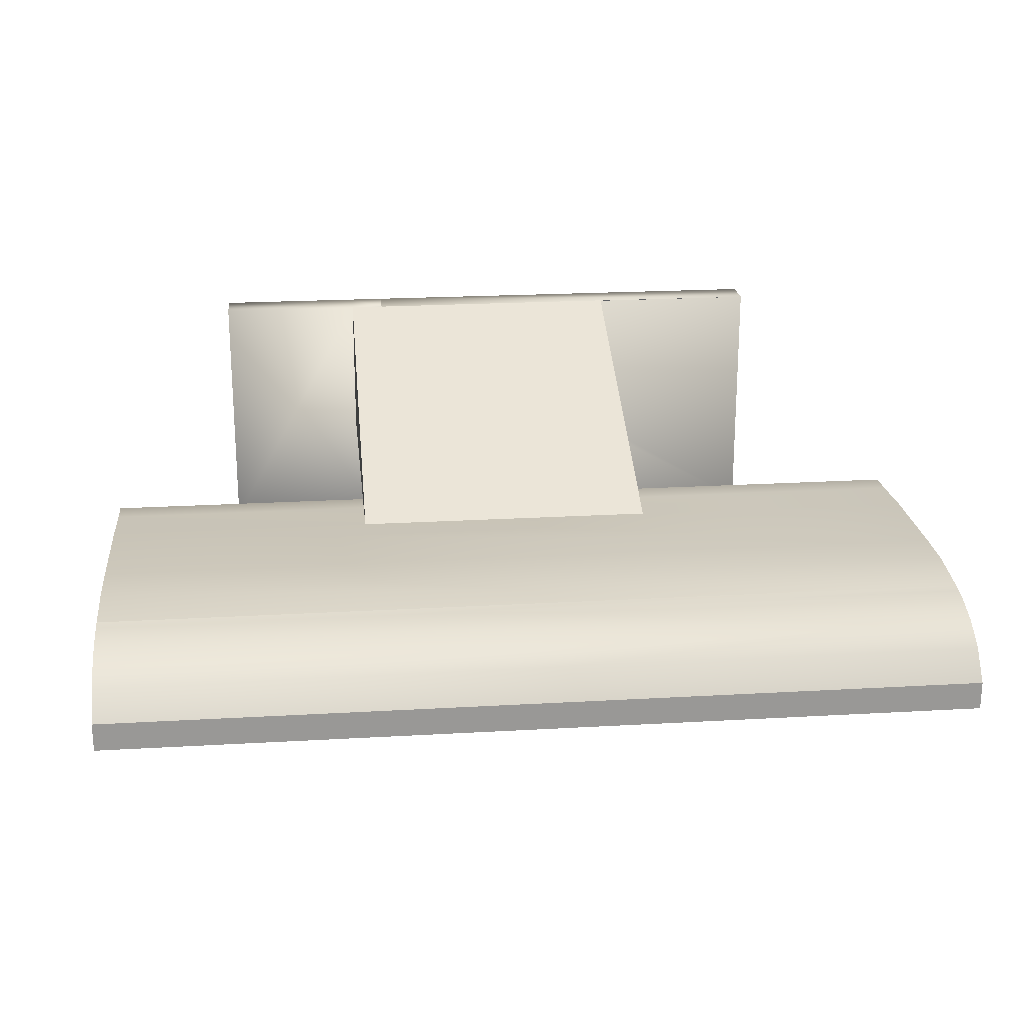
<metadata>
{"format":"obj","ext":"obj","renderer":"f3d","projection":"perspective","resolution":1024,"background":"white","views":[{"elev":21.8,"azim":174.2,"up":"+Z"}]}
</metadata>
<code>
v 0.5977 -0.126 -0.03935
v 0.5845 -0.1005 -0.03803
v 0.5977 0.3391 -0.01538
v -0.1519 -0.126 -0.03935
v 0.5845 0.3213 -0.0163
v 0.5977 -0.126 -0.01604
v 0.4782 -0.1005 -0.03803
v -0.1519 0.3391 -0.01538
v 0.5977 0.3391 0.008864
v -0.1519 -0.126 -0.0151
v 0.4647 -0.1005 -0.03803
v 0.4782 0.3213 -0.0163
v -0.1519 0.3391 0.008864
v 0.5977 -0.07992 0.02468
v -0.1519 -0.07992 0.02562
v -0.1519 0.01329 -0.01124
v -0.02357 -0.1005 -0.03803
v 0.4647 0.3213 -0.0163
v -0.1519 0.05881 -0.01769
v 0.5977 0.3199 0.03238
v 0.5977 -0.05796 0.04187
v -0.1519 0.01521 -0.01098
v -0.1519 0.0115 -0.01198
v -0.03452 -0.1005 -0.03803
v -0.02357 0.3213 -0.0163
v -0.1519 0.05837 -0.01579
v -0.1519 0.05875 -0.01964
v -0.1519 0.32 0.03266
v 0.5977 0.2968 0.0474
v 0.5977 -0.02916 0.0518
v -0.1519 -0.05796 0.0428
v -0.1519 0.01714 -0.01124
v -0.1551 0.01521 -0.01098
v -0.1551 0.0115 -0.01198
v -0.1519 0.009963 -0.01316
v -0.1408 -0.1005 -0.03803
v -0.03452 0.3213 -0.0163
v -0.1519 0.05746 -0.01408
v -0.1551 0.05837 -0.01579
v -0.1519 0.05818 -0.0215
v -0.1551 0.05881 -0.01769
v -0.1519 0.2969 0.04793
v 0.5977 0.2724 0.05609
v 0.5977 -0.006199 0.06268
v -0.1519 -0.02916 0.05273
v -0.1519 0.03335 -0.01098
v -0.1551 0.01714 -0.01124
v -0.1551 0.01329 -0.01124
v -0.1519 0.008783 -0.0147
v -0.1408 0.3213 -0.0163
v -0.1519 0.05613 -0.01265
v -0.1551 0.05746 -0.01408
v -0.1519 0.05715 -0.02315
v -0.1551 0.05875 -0.01964
v -0.1519 0.2724 0.05684
v 0.5977 0.2588 0.05851
v 0.5977 0.0174 0.06296
v -0.1519 -0.006199 0.06361
v -0.1519 0.03528 -0.01124
v -0.1519 0.01893 -0.01198
v -0.1551 0.01893 -0.01198
v -0.1551 0.01329 -0.02558
v -0.1551 0.01521 -0.02584
v -0.1551 0.0115 -0.02484
v -0.1551 0.009963 -0.01316
v -0.1519 0.008042 -0.01649
v -0.1519 0.05448 -0.01162
v -0.1551 0.05613 -0.01265
v -0.1551 0.05818 -0.0215
v -0.1519 0.05572 -0.02448
v -0.1519 0.2589 0.05937
v 0.5977 0.2513 0.06025
v 0.5977 0.0683 0.06587
v -0.1519 0.0174 0.06389
v -0.1519 0.05067 -0.01098
v -0.1551 0.03528 -0.01124
v -0.1519 0.03143 -0.01124
v -0.1551 0.01714 -0.02558
v -0.1551 0.009963 -0.02366
v -0.1551 0.008783 -0.0147
v -0.1519 0.007788 -0.01841
v -0.1519 0.05211 -0.02584
v -0.1519 0.05262 -0.01105
v -0.1551 0.05715 -0.02315
v -0.1519 0.054 -0.0254
v -0.1551 0.05572 -0.02448
v -0.1519 0.2513 0.06118
v 0.5977 0.2056 0.06634
v 0.5977 0.1635 0.06697
v 0.3328 0.0683 0.0662
v -0.1519 0.03707 -0.01198
v -0.1551 0.03335 -0.01098
v -0.1551 0.03707 -0.01198
v -0.1519 0.02047 -0.01316
v -0.1551 0.02047 -0.01316
v -0.1551 0.01893 -0.02484
v -0.1519 0.0683 0.06681
v -0.1519 0.0115 -0.02484
v -0.1519 0.01521 -0.02584
v -0.1519 0.01714 -0.02558
v -0.1551 0.008783 -0.02212
v -0.1551 0.008042 -0.01649
v -0.1519 0.008042 -0.02033
v -0.1551 0.05448 -0.01162
v -0.1551 0.054 -0.0254
v -0.1519 0.2056 0.06728
v -0.1519 0.1635 0.0679
v -0.1551 0.05262 -0.01105
v -0.1519 0.0386 -0.01316
v -0.1551 0.03335 -0.02584
v -0.1551 0.03528 -0.02558
v -0.1551 0.03143 -0.01124
v -0.1519 0.02165 -0.0147
v -0.1519 0.01893 -0.02484
v -0.1519 0.01329 -0.02558
v -0.1519 0.009963 -0.02366
v -0.1551 0.008042 -0.02033
v -0.1551 0.007788 -0.01841
v -0.1519 0.008783 -0.02212
v -0.1519 0.03335 -0.02584
v -0.1551 0.05211 -0.02584
v -0.1551 0.05067 -0.01098
v -0.1519 0.04877 -0.01142
v -0.1551 0.0386 -0.01316
v -0.1551 0.03143 -0.02558
v -0.1551 0.03707 -0.02484
v -0.1551 0.02964 -0.01198
v -0.1519 0.02964 -0.01198
v -0.1551 0.02047 -0.02366
v -0.1519 0.02047 -0.02366
v -0.1519 0.03528 -0.02558
v -0.1551 0.05016 -0.02577
v -0.1519 0.03978 -0.0147
v -0.1519 0.03707 -0.02484
v -0.1551 0.02964 -0.02484
v -0.1519 0.02239 -0.01649
v -0.1551 0.02165 -0.0147
v -0.1519 0.03143 -0.02558
v -0.1519 0.05016 -0.02577
v -0.1551 0.04877 -0.01142
v -0.1519 0.04705 -0.01234
v -0.1551 0.03978 -0.0147
v -0.1551 0.0386 -0.02366
v -0.1519 0.0386 -0.02366
v -0.1519 0.02964 -0.02484
v -0.1519 0.0281 -0.01316
v -0.1551 0.0281 -0.02366
v -0.1551 0.02165 -0.02212
v -0.1519 0.02165 -0.02212
v -0.1551 0.0483 -0.0252
v -0.1519 0.04053 -0.01649
v -0.1551 0.0281 -0.01316
v -0.1519 0.02264 -0.01841
v -0.1551 0.02239 -0.01649
v -0.1519 0.0483 -0.0252
v -0.1551 0.04705 -0.01234
v -0.1519 0.04563 -0.01367
v -0.1551 0.04053 -0.01649
v -0.1551 0.03978 -0.02212
v -0.1519 0.0281 -0.02366
v -0.1519 0.02692 -0.0147
v -0.1551 0.02692 -0.02212
v -0.1551 0.02239 -0.02033
v -0.1519 0.02239 -0.02033
v -0.1519 0.04664 -0.02417
v -0.1551 0.04563 -0.01367
v -0.1519 0.04078 -0.01841
v -0.1519 0.03978 -0.02212
v -0.1551 0.02692 -0.0147
v -0.1519 0.02618 -0.01649
v -0.1551 0.02264 -0.01841
v -0.1551 0.04664 -0.02417
v -0.1519 0.0446 -0.01532
v -0.1551 0.04078 -0.01841
v -0.1551 0.04053 -0.02033
v -0.1519 0.02692 -0.02212
v -0.1551 0.02618 -0.02033
v -0.1519 0.02593 -0.01841
v -0.1551 0.04532 -0.02275
v -0.1519 0.04053 -0.02033
v -0.1551 0.0446 -0.01532
v -0.1519 0.04403 -0.01718
v -0.1551 0.02618 -0.01649
v -0.1519 0.02618 -0.02033
v -0.1519 0.04532 -0.02275
v -0.1519 0.04396 -0.01913
v -0.1551 0.02593 -0.01841
v -0.1551 0.0444 -0.02103
v -0.1551 0.04403 -0.01718
v -0.1519 0.0444 -0.02103
v -0.1551 0.04396 -0.01913
v 0.09239 -0.2322 0.06351
v 0.3635 -0.2322 0.06351
v 0.3635 0.01734 0.06351
v 0.3635 0.06812 0.06647
v 0.09858 0.01734 0.06384
v 0.3635 -0.2322 0.1925
v 0.3635 0.06824 0.06642
v 0.3635 -0.2322 0.1928
v 0.09858 -0.2321 0.193
v 0.09858 0.06824 0.06675
v 0.09869 -0.2322 0.193
v 0.3328 -0.2322 0.1925
v 0.06794 -0.232 0.1928
v -0.05421 -0.2322 0.1925
v 0.3328 -0.2639 0.1925
v -0.05421 -0.2322 -0.03787
v -0.05421 -0.2639 0.1925
v 0.3635 -0.2639 0.1925
v -0.05421 -0.2639 -0.03787
v 0.4941 -0.2322 -0.03787
v 0.4941 -0.2639 0.1925
v 0.4941 -0.2639 -0.03787
v 0.4941 -0.2322 0.1925
v 0.4941 -0.2324 -0.04207
v -0.05421 -0.2639 -0.07091
v 0.4941 -0.2639 -0.07091
v -0.05421 -0.2324 -0.04207
v 0.4941 -0.2332 -0.0462
v -0.05421 -0.2597 -0.07046
v -0.05421 -0.2332 -0.0462
v 0.4941 -0.2345 -0.0502
v -0.05421 -0.2556 -0.0695
v 0.4941 -0.2597 -0.07046
v -0.05421 -0.2345 -0.0502
v 0.4941 -0.2364 -0.054
v 0.4941 -0.2556 -0.0695
v -0.05421 -0.2516 -0.06801
v -0.05421 -0.2364 -0.054
v 0.4941 -0.2386 -0.05754
v 0.4941 -0.2516 -0.06801
v -0.05421 -0.2479 -0.06604
v -0.05421 -0.2386 -0.05754
v 0.4941 -0.2414 -0.06076
v 0.4941 -0.2479 -0.06604
v -0.05421 -0.2445 -0.06361
v -0.05421 -0.2414 -0.06076
v 0.4941 -0.2445 -0.06361
v 0.3328 0.06818 0.06625
v 0.3328 -0.2321 0.1923
v 0.06804 -0.2321 0.1928
g mesh1_mesh1-geometry
f 1 2 3
f 2 1 4
f 3 2 1
f 4 1 2
f 5 3 2
f 2 3 5
f 3 6 1
f 1 6 3
f 6 4 1
f 1 4 6
f 2 4 7
f 7 4 2
f 3 5 8
f 8 5 3
f 2 5 7
f 6 3 9
f 9 3 6
f 4 6 10
f 10 6 4
f 7 4 11
f 11 4 7
f 8 5 12
f 12 5 8
f 13 3 8
f 8 3 13
f 12 7 5
f 3 13 9
f 9 13 3
f 9 14 6
f 6 14 9
f 13 6 9
f 9 6 13
f 13 10 6
f 6 10 13
f 6 15 10
f 10 15 6
f 10 16 4
f 4 16 10
f 11 4 17
f 17 4 11
f 7 11 12
f 12 11 7
f 8 12 18
f 18 12 8
f 19 13 8
f 8 13 19
f 13 20 9
f 9 20 13
f 14 9 21
f 21 9 14
f 15 6 14
f 14 6 15
f 22 10 13
f 13 10 22
f 15 13 10
f 10 13 15
f 16 10 22
f 22 10 16
f 4 16 23
f 23 16 4
f 17 4 24
f 24 4 17
f 11 18 17
f 18 12 11
f 11 12 18
f 8 18 25
f 25 18 8
f 26 13 19
f 19 13 26
f 8 27 19
f 19 27 8
f 13 28 20
f 20 28 13
f 29 9 20
f 20 9 29
f 21 9 30
f 30 9 21
f 31 14 21
f 21 14 31
f 14 31 15
f 15 31 14
f 22 13 32
f 32 13 22
f 13 15 31
f 31 15 13
f 33 16 22
f 22 16 33
f 16 34 23
f 23 34 16
f 4 23 35
f 35 23 4
f 24 4 36
f 36 4 24
f 17 24 25
f 25 24 17
f 25 17 18
f 8 25 37
f 37 25 8
f 38 13 26
f 26 13 38
f 19 39 26
f 26 39 19
f 8 40 27
f 27 40 8
f 27 41 19
f 19 41 27
f 13 42 28
f 28 42 13
f 28 42 20
f 20 42 28
f 43 9 29
f 29 9 43
f 42 29 20
f 20 29 42
f 30 9 44
f 44 9 30
f 45 21 30
f 30 21 45
f 21 45 31
f 31 45 21
f 32 13 46
f 46 13 32
f 47 22 32
f 32 22 47
f 13 31 45
f 45 31 13
f 16 33 48
f 48 33 16
f 22 47 33
f 33 47 22
f 34 16 48
f 48 16 34
f 34 35 23
f 23 35 34
f 4 35 49
f 49 35 4
f 36 4 50
f 50 4 36
f 24 37 36
f 37 25 24
f 24 25 37
f 8 37 50
f 50 37 8
f 51 13 38
f 38 13 51
f 26 52 38
f 38 52 26
f 39 19 41
f 41 19 39
f 52 26 39
f 39 26 52
f 8 53 40
f 40 53 8
f 40 54 27
f 27 54 40
f 41 27 54
f 54 27 41
f 13 55 42
f 42 55 13
f 56 9 43
f 43 9 56
f 42 43 29
f 29 43 42
f 44 9 57
f 57 9 44
f 58 30 44
f 44 30 58
f 30 58 45
f 45 58 30
f 46 13 59
f 59 13 46
f 32 46 60
f 60 46 32
f 32 61 47
f 47 61 32
f 13 45 58
f 58 45 13
f 62 48 33
f 33 48 62
f 63 33 47
f 47 33 63
f 64 34 48
f 48 34 64
f 35 34 65
f 65 34 35
f 65 49 35
f 35 49 65
f 4 49 66
f 66 49 4
f 8 50 4
f 4 50 8
f 50 36 37
f 67 13 51
f 51 13 67
f 38 68 51
f 51 68 38
f 68 38 52
f 52 38 68
f 54 39 41
f 41 39 54
f 69 52 39
f 39 52 69
f 8 70 53
f 53 70 8
f 53 69 40
f 40 69 53
f 54 40 69
f 69 40 54
f 13 71 55
f 55 71 13
f 55 43 42
f 42 43 55
f 72 9 56
f 56 9 72
f 55 56 43
f 43 56 55
f 57 9 73
f 73 9 57
f 74 44 57
f 57 44 74
f 44 74 58
f 58 74 44
f 59 13 75
f 75 13 59
f 76 46 59
f 59 46 76
f 60 46 77
f 77 46 60
f 61 32 60
f 60 32 61
f 78 47 61
f 61 47 78
f 13 58 74
f 74 58 13
f 64 48 62
f 62 48 64
f 62 33 63
f 63 33 62
f 63 47 78
f 78 47 63
f 79 34 64
f 64 34 79
f 79 65 34
f 34 65 79
f 49 65 80
f 80 65 49
f 80 66 49
f 49 66 80
f 4 66 81
f 81 66 4
f 4 82 8
f 8 82 4
f 83 13 67
f 67 13 83
f 68 67 51
f 51 67 68
f 84 68 52
f 52 68 84
f 69 39 54
f 54 39 69
f 84 52 69
f 69 52 84
f 8 85 70
f 70 85 8
f 86 53 70
f 70 53 86
f 69 53 84
f 84 53 69
f 13 87 71
f 71 87 13
f 71 56 55
f 55 56 71
f 88 9 72
f 72 9 88
f 87 72 56
f 56 72 87
f 73 9 89
f 89 9 73
f 90 57 73
f 73 57 90
f 57 90 74
f 74 90 57
f 75 13 83
f 83 13 75
f 59 75 91
f 91 75 59
f 46 76 92
f 92 76 46
f 59 93 76
f 76 93 59
f 92 77 46
f 46 77 92
f 60 77 94
f 94 77 60
f 60 95 61
f 61 95 60
f 78 61 96
f 96 61 78
f 13 74 97
f 97 74 13
f 62 98 64
f 64 98 62
f 99 62 63
f 63 62 99
f 100 63 78
f 78 63 100
f 98 79 64
f 64 79 98
f 101 65 79
f 79 65 101
f 101 80 65
f 65 80 101
f 66 80 102
f 102 80 66
f 102 81 66
f 66 81 102
f 103 4 81
f 81 4 103
f 82 4 99
f 99 4 82
f 8 82 85
f 85 82 8
f 104 83 67
f 67 83 104
f 67 68 104
f 104 68 67
f 86 68 84
f 84 68 86
f 105 70 85
f 85 70 105
f 53 86 84
f 84 86 53
f 70 105 86
f 86 105 70
f 13 106 87
f 87 106 13
f 71 87 56
f 56 87 71
f 89 9 88
f 88 9 89
f 87 88 72
f 72 88 87
f 107 73 89
f 89 73 107
f 73 107 90
f 90 107 73
f 74 90 97
f 97 90 74
f 108 75 83
f 83 75 108
f 91 75 109
f 109 75 91
f 93 59 91
f 91 59 93
f 110 92 76
f 76 92 110
f 111 76 93
f 93 76 111
f 77 92 112
f 112 92 77
f 94 77 113
f 113 77 94
f 95 60 94
f 94 60 95
f 96 61 95
f 95 61 96
f 114 78 96
f 96 78 114
f 13 97 107
f 107 97 13
f 98 62 115
f 115 62 98
f 62 99 115
f 115 99 62
f 63 100 99
f 99 100 63
f 78 114 100
f 100 114 78
f 79 98 116
f 116 98 79
f 116 101 79
f 79 101 116
f 117 80 101
f 101 80 117
f 117 102 80
f 80 102 117
f 81 102 118
f 118 102 81
f 119 4 103
f 103 4 119
f 118 103 81
f 81 103 118
f 99 4 115
f 115 4 99
f 82 99 120
f 120 99 82
f 121 85 82
f 82 85 121
f 83 104 108
f 108 104 83
f 86 104 68
f 68 104 86
f 85 121 105
f 105 121 85
f 105 104 86
f 86 104 105
f 13 107 106
f 106 107 13
f 88 87 106
f 106 87 88
f 106 89 88
f 88 89 106
f 89 106 107
f 107 106 89
f 90 107 97
f 97 107 90
f 75 108 122
f 122 108 75
f 109 75 123
f 123 75 109
f 124 91 109
f 109 91 124
f 91 124 93
f 93 124 91
f 125 92 110
f 110 92 125
f 110 76 111
f 111 76 110
f 111 93 126
f 126 93 111
f 125 112 92
f 92 112 125
f 127 77 112
f 112 77 127
f 113 77 128
f 128 77 113
f 113 95 94
f 94 95 113
f 96 95 129
f 129 95 96
f 96 130 114
f 114 130 96
f 115 4 98
f 98 4 115
f 120 99 100
f 100 99 120
f 120 100 114
f 114 100 120
f 98 4 116
f 116 4 98
f 101 116 119
f 119 116 101
f 119 117 101
f 101 117 119
f 102 117 118
f 118 117 102
f 116 4 119
f 119 4 116
f 117 119 103
f 103 119 117
f 103 118 117
f 117 118 103
f 82 120 131
f 131 120 82
f 82 132 121
f 121 132 82
f 105 108 104
f 104 108 105
f 121 108 105
f 105 108 121
f 121 122 108
f 108 122 121
f 122 123 75
f 75 123 122
f 109 123 133
f 133 123 109
f 133 124 109
f 109 124 133
f 126 93 124
f 124 93 126
f 120 125 110
f 110 125 120
f 131 110 111
f 111 110 131
f 134 111 126
f 126 111 134
f 135 112 125
f 125 112 135
f 77 127 128
f 128 127 77
f 135 127 112
f 112 127 135
f 113 128 136
f 136 128 113
f 95 113 137
f 137 113 95
f 129 95 137
f 137 95 129
f 130 96 129
f 129 96 130
f 138 114 130
f 130 114 138
f 120 114 138
f 138 114 120
f 110 131 120
f 120 131 110
f 82 131 139
f 139 131 82
f 132 82 139
f 139 82 132
f 132 122 121
f 121 122 132
f 123 122 140
f 140 122 123
f 133 123 141
f 141 123 133
f 124 133 142
f 142 133 124
f 126 124 143
f 143 124 126
f 125 120 138
f 138 120 125
f 111 134 131
f 131 134 111
f 126 144 134
f 134 144 126
f 125 145 135
f 135 145 125
f 127 146 128
f 128 146 127
f 147 127 135
f 135 127 147
f 136 128 146
f 146 128 136
f 136 137 113
f 113 137 136
f 129 137 148
f 148 137 129
f 148 130 129
f 129 130 148
f 138 130 149
f 149 130 138
f 139 131 134
f 134 131 139
f 139 150 132
f 132 150 139
f 132 140 122
f 122 140 132
f 140 141 123
f 123 141 140
f 133 141 151
f 151 141 133
f 151 142 133
f 133 142 151
f 143 124 142
f 142 124 143
f 144 126 143
f 143 126 144
f 145 125 138
f 138 125 145
f 139 134 144
f 144 134 139
f 145 147 135
f 135 147 145
f 146 127 152
f 152 127 146
f 147 152 127
f 127 152 147
f 136 146 153
f 153 146 136
f 137 136 154
f 154 136 137
f 148 137 154
f 154 137 148
f 130 148 149
f 149 148 130
f 138 149 145
f 145 149 138
f 150 139 155
f 155 139 150
f 150 140 132
f 132 140 150
f 141 140 156
f 156 140 141
f 151 141 157
f 157 141 151
f 142 151 158
f 158 151 142
f 143 142 159
f 159 142 143
f 159 144 143
f 143 144 159
f 139 144 155
f 155 144 139
f 147 145 160
f 160 145 147
f 152 161 146
f 146 161 152
f 162 152 147
f 147 152 162
f 153 146 161
f 161 146 153
f 153 154 136
f 136 154 153
f 148 154 163
f 163 154 148
f 163 149 148
f 148 149 163
f 145 149 164
f 164 149 145
f 165 150 155
f 155 150 165
f 150 156 140
f 140 156 150
f 166 141 156
f 156 141 166
f 141 166 157
f 157 166 141
f 151 157 167
f 167 157 151
f 167 158 151
f 151 158 167
f 159 142 158
f 158 142 159
f 144 159 168
f 168 159 144
f 155 144 168
f 168 144 155
f 145 164 160
f 160 164 145
f 160 162 147
f 147 162 160
f 161 152 169
f 169 152 161
f 162 169 152
f 152 169 162
f 153 161 170
f 170 161 153
f 154 153 171
f 171 153 154
f 163 154 171
f 171 154 163
f 149 163 164
f 164 163 149
f 150 165 172
f 172 165 150
f 155 168 165
f 165 168 155
f 172 156 150
f 150 156 172
f 172 166 156
f 156 166 172
f 166 173 157
f 157 173 166
f 167 157 173
f 173 157 167
f 158 167 174
f 174 167 158
f 159 158 175
f 175 158 159
f 175 168 159
f 159 168 175
f 160 164 153
f 153 164 160
f 162 160 176
f 176 160 162
f 169 170 161
f 161 170 169
f 177 169 162
f 162 169 177
f 153 170 178
f 178 170 153
f 164 171 153
f 153 171 164
f 171 164 163
f 163 164 171
f 165 179 172
f 172 179 165
f 165 168 180
f 180 168 165
f 179 166 172
f 172 166 179
f 173 166 181
f 181 166 173
f 167 173 182
f 182 173 167
f 180 174 167
f 167 174 180
f 175 158 174
f 174 158 175
f 168 175 180
f 180 175 168
f 160 153 176
f 176 153 160
f 176 177 162
f 162 177 176
f 170 169 183
f 183 169 170
f 177 183 169
f 169 183 177
f 183 178 170
f 170 178 183
f 184 153 178
f 178 153 184
f 179 165 185
f 185 165 179
f 165 180 167
f 167 180 165
f 179 181 166
f 166 181 179
f 181 182 173
f 173 182 181
f 167 182 186
f 186 182 167
f 174 180 175
f 175 180 174
f 176 153 184
f 184 153 176
f 177 176 184
f 184 176 177
f 183 177 187
f 187 177 183
f 178 183 187
f 187 183 178
f 187 184 178
f 178 184 187
f 165 167 185
f 185 167 165
f 185 188 179
f 179 188 185
f 188 181 179
f 179 181 188
f 182 181 189
f 189 181 182
f 189 186 182
f 182 186 189
f 190 167 186
f 186 167 190
f 184 187 177
f 177 187 184
f 185 167 190
f 190 167 185
f 188 185 190
f 190 185 188
f 188 189 181
f 181 189 188
f 186 189 191
f 191 189 186
f 191 190 186
f 186 190 191
f 190 191 188
f 188 191 190
f 189 188 191
f 191 188 189
g mesh1_mesh1-geometry
f 7 5 2
f 5 7 12
f 36 37 24
f 37 36 50
g mesh1_mesh1-geometry
f 17 18 11
f 18 17 25
g mesh2_mesh2-geometry
f 192 193 194
f 194 193 192
f 193 195 194
f 194 195 193
f 192 194 196
f 196 194 192
f 197 195 193
f 193 195 197
f 194 195 198
f 198 195 194
f 195 197 199
f 199 197 195
f 200 195 199
f 199 195 200
f 195 200 201
f 201 200 195
g mesh3_mesh3-geometry
f 201 202 192
f 192 202 201
g mesh4_mesh4-geometry
f 203 204 205
f 205 204 203
f 205 206 203
f 203 206 205
f 203 207 205
f 205 207 203
f 206 205 208
f 208 205 206
f 209 203 206
f 206 203 209
f 207 203 197
f 197 203 207
f 207 208 205
f 205 208 207
f 210 206 208
f 208 206 210
f 203 209 197
f 197 209 203
f 206 210 209
f 209 210 206
f 207 197 211
f 211 197 207
f 208 207 210
f 210 207 208
f 212 197 209
f 209 197 212
f 209 210 213
f 213 210 209
f 211 197 214
f 214 197 211
f 215 207 211
f 211 207 215
f 211 210 207
f 207 210 211
f 216 207 210
f 210 207 216
f 197 212 214
f 214 212 197
f 213 212 209
f 209 212 213
f 210 211 213
f 213 211 210
f 217 210 213
f 213 210 217
f 212 211 214
f 214 211 212
f 207 215 218
f 218 215 207
f 219 211 215
f 215 211 219
f 207 216 220
f 220 216 207
f 210 217 216
f 216 217 210
f 211 212 213
f 213 212 211
f 211 217 213
f 213 217 211
f 219 218 215
f 215 218 219
f 207 221 218
f 218 221 207
f 222 211 219
f 219 211 222
f 220 217 216
f 216 217 220
f 207 220 223
f 223 220 207
f 217 211 224
f 224 211 217
f 218 219 221
f 221 219 218
f 207 225 221
f 221 225 207
f 226 211 222
f 222 211 226
f 222 221 219
f 219 221 222
f 217 220 224
f 224 220 217
f 227 220 223
f 223 220 227
f 207 223 228
f 228 223 207
f 224 211 227
f 227 211 224
f 207 229 225
f 225 229 207
f 221 222 225
f 225 222 221
f 230 211 226
f 226 211 230
f 226 225 222
f 222 225 226
f 220 227 224
f 224 227 220
f 223 231 227
f 227 231 223
f 231 223 228
f 228 223 231
f 207 228 232
f 232 228 207
f 227 211 231
f 231 211 227
f 207 233 229
f 229 233 207
f 225 226 229
f 229 226 225
f 234 211 230
f 230 211 234
f 230 229 226
f 226 229 230
f 228 235 231
f 231 235 228
f 235 228 232
f 232 228 235
f 207 232 236
f 236 232 207
f 231 211 235
f 235 211 231
f 207 237 233
f 233 237 207
f 229 230 233
f 233 230 229
f 238 211 234
f 234 211 238
f 234 233 230
f 230 233 234
f 232 238 235
f 235 238 232
f 238 232 236
f 236 232 238
f 207 236 237
f 237 236 207
f 235 211 238
f 238 211 235
f 233 234 237
f 237 234 233
f 236 234 238
f 238 234 236
f 234 236 237
f 237 236 234
g mesh5_mesh5-geometry
l 10 4
l 10 13
l 6 10
l 4 8
l 4 1
l 13 8
l 9 13
l 13 6
l 6 1
l 6 9
l 8 3
l 1 3
l 9 3
g mesh6_mesh6-geometry
l 11 18
l 17 11
l 18 25
l 25 17
g mesh7_mesh7-geometry
l 12 5
l 7 12
l 5 2
l 7 2
g mesh8_mesh8-geometry
l 36 50
l 36 24
l 50 37
l 37 24
g mesh9_mesh9-geometry
l 90 239
g mesh10_mesh10-geometry
l 240 241
l 203 240
l 205 203
l 203 206
g mesh11_mesh11-geometry
l 194 193
g mesh12_mesh12-geometry
l 195 199
g mesh13_mesh13-geometry
l 197 209
g mesh14_mesh14-geometry
l 213 210
g mesh15_mesh15-geometry
l 157 141
l 173 157
l 141 123
l 182 173
l 123 75
l 186 182
l 75 83
l 190 186
l 83 67
l 185 190
l 67 51
l 165 185
l 51 38
l 155 165
l 38 26
l 139 155
l 26 19
l 82 139
l 19 27
l 85 82
l 27 40
l 70 85
l 40 53
l 53 70
g mesh16_mesh16-geometry
l 46 59
l 77 46
l 59 91
l 128 77
l 91 109
l 146 128
l 109 133
l 161 146
l 133 151
l 170 161
l 151 167
l 178 170
l 167 180
l 184 178
l 180 168
l 176 184
l 168 144
l 160 176
l 144 134
l 145 160
l 134 131
l 138 145
l 131 120
l 120 138
g mesh17_mesh17-geometry
l 22 32
l 16 22
l 32 60
l 23 16
l 60 94
l 35 23
l 94 113
l 49 35
l 113 136
l 66 49
l 136 153
l 81 66
l 153 164
l 103 81
l 164 149
l 119 103
l 149 130
l 116 119
l 130 114
l 98 116
l 114 100
l 115 98
l 100 99
l 99 115
g mesh18_mesh18-geometry
l 166 156
l 181 166
l 156 140
l 189 181
l 140 122
l 191 189
l 122 108
l 188 191
l 108 104
l 179 188
l 104 68
l 172 179
l 68 52
l 150 172
l 52 39
l 132 150
l 39 41
l 121 132
l 41 54
l 105 121
l 54 69
l 86 105
l 69 84
l 84 86
g mesh19_mesh19-geometry
l 92 76
l 112 92
l 76 93
l 127 112
l 93 124
l 152 127
l 124 142
l 169 152
l 142 158
l 183 169
l 158 174
l 187 183
l 174 175
l 177 187
l 175 159
l 162 177
l 159 143
l 147 162
l 143 126
l 135 147
l 126 111
l 125 135
l 111 110
l 110 125
g mesh20_mesh20-geometry
l 33 47
l 48 33
l 47 61
l 34 48
l 61 95
l 65 34
l 95 137
l 80 65
l 137 154
l 102 80
l 154 171
l 118 102
l 171 163
l 117 118
l 163 148
l 101 117
l 148 129
l 79 101
l 129 96
l 64 79
l 96 78
l 62 64
l 78 63
l 63 62

</code>
